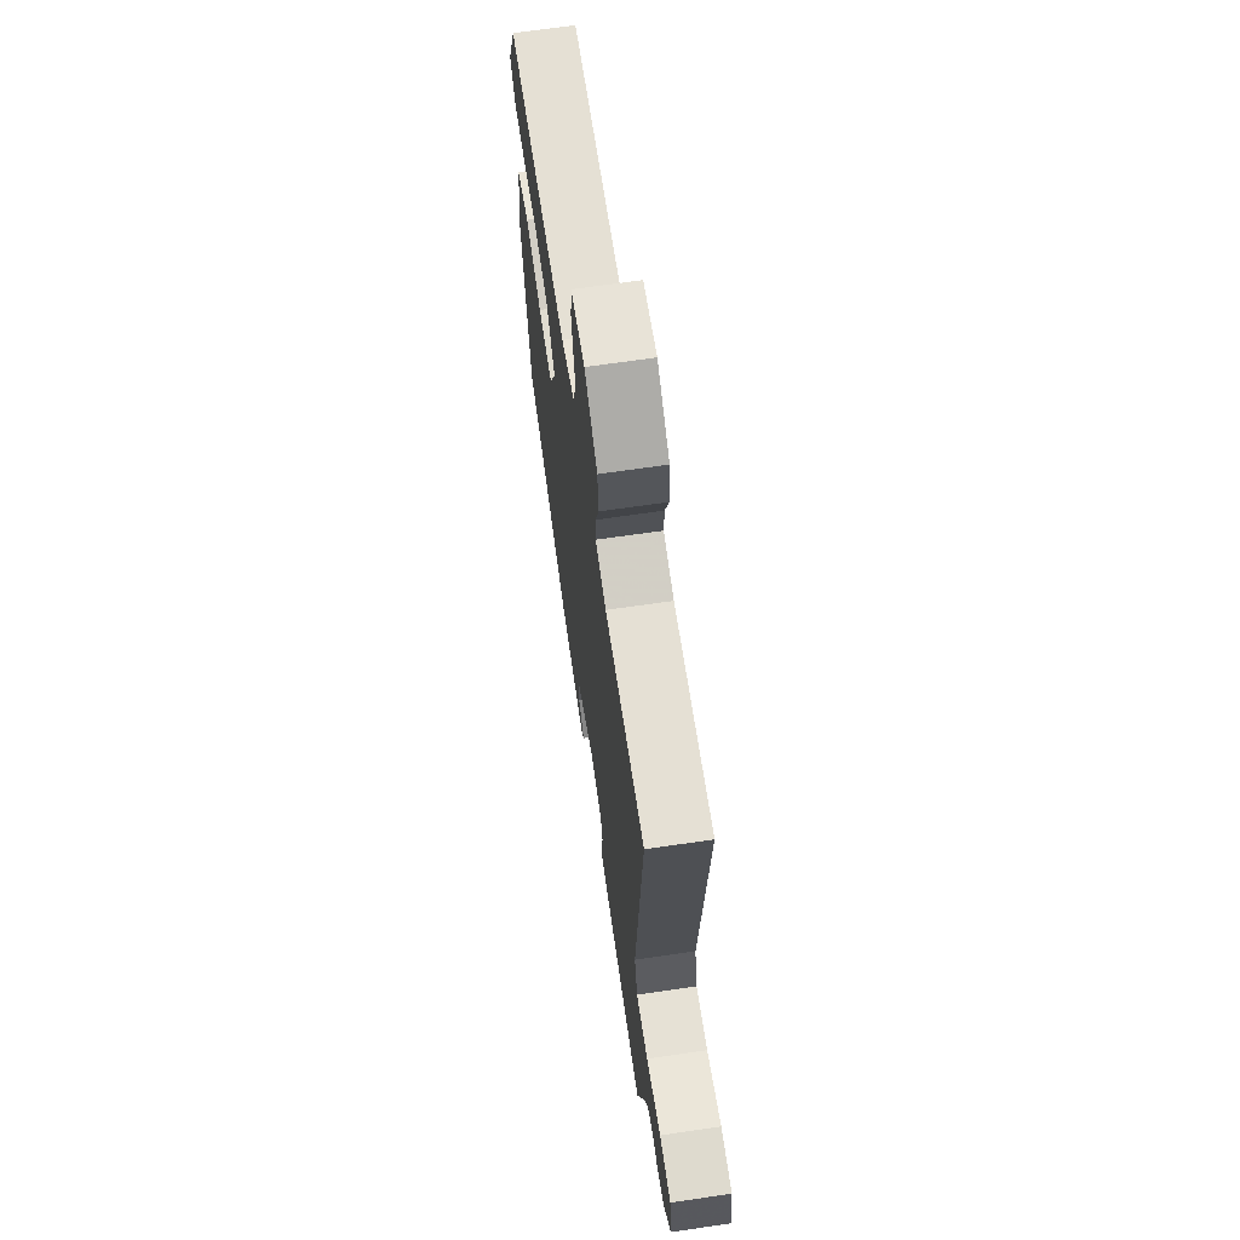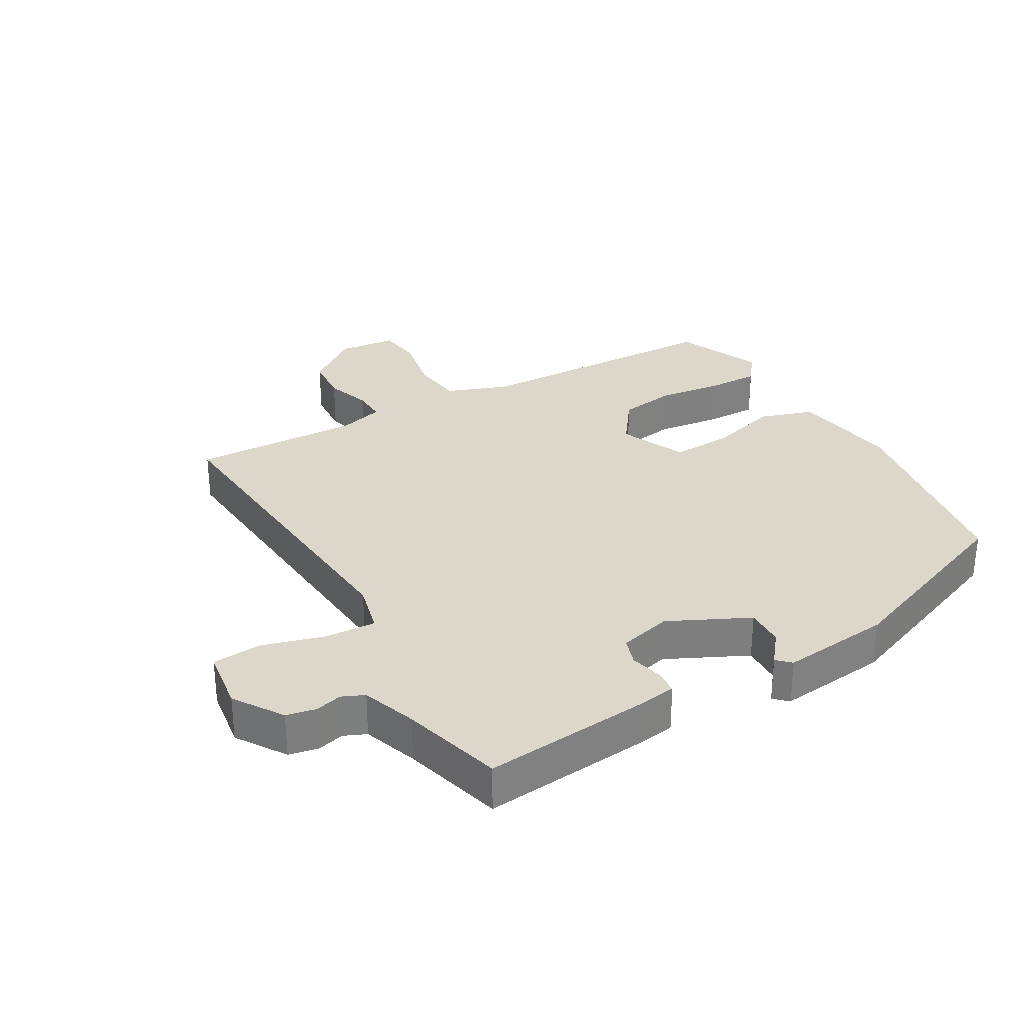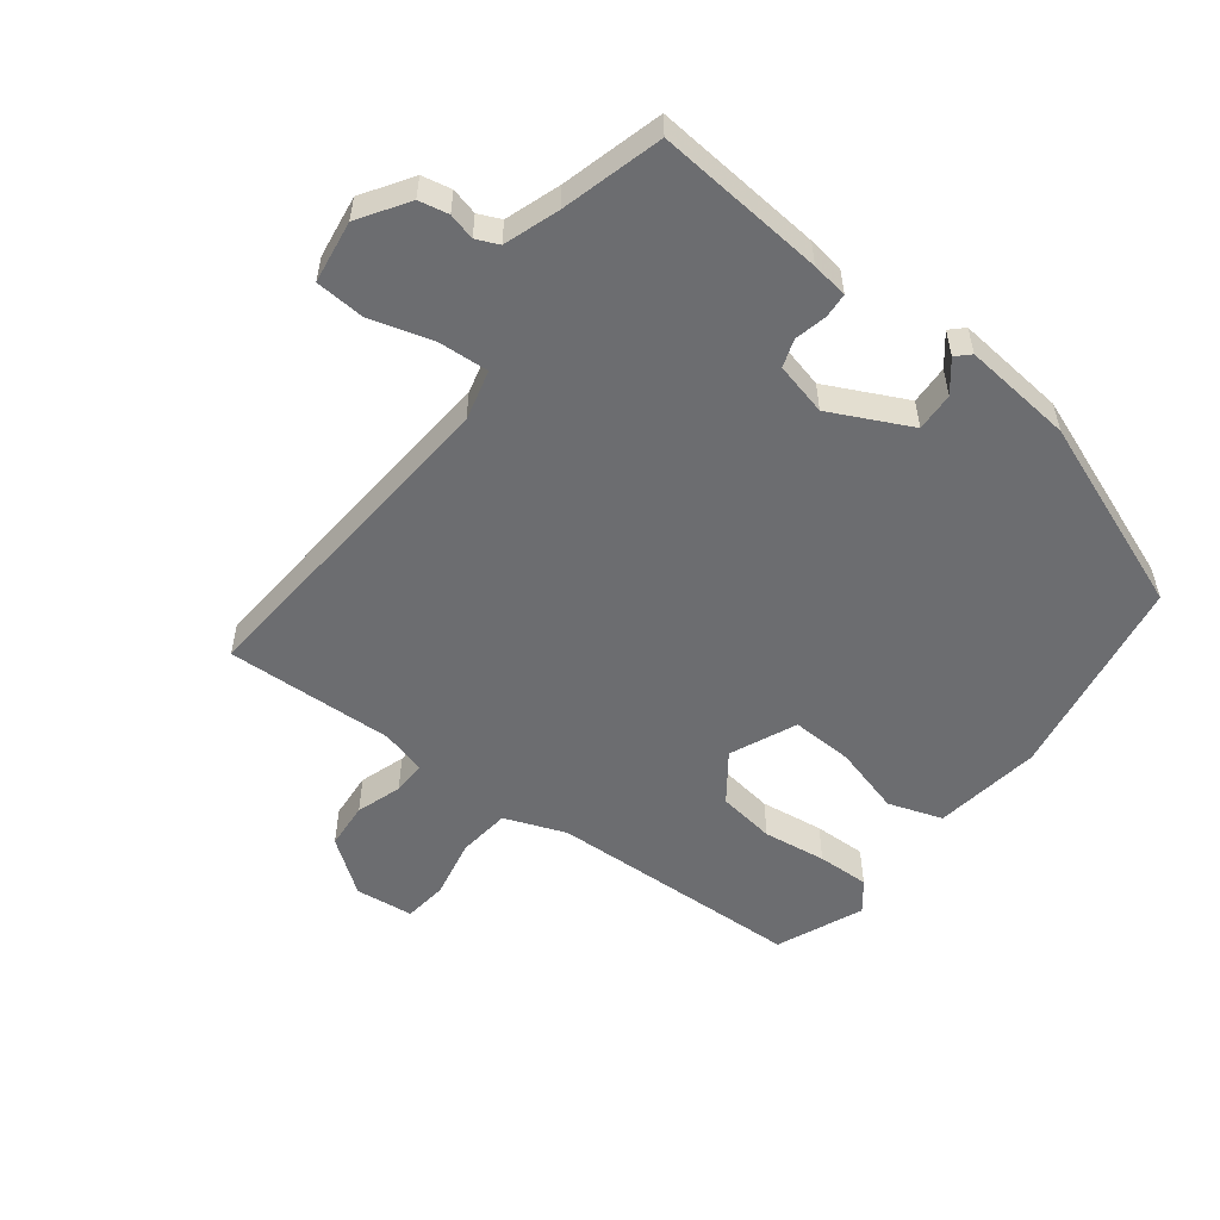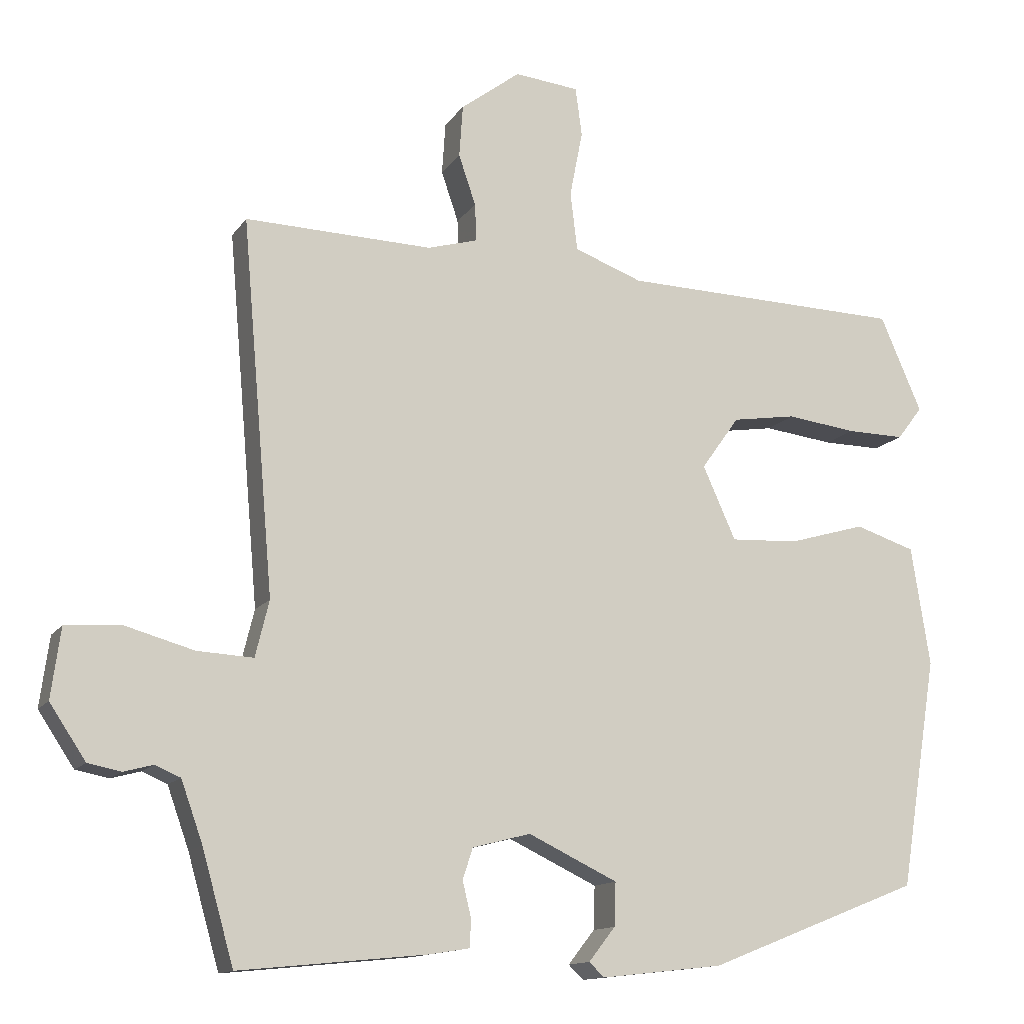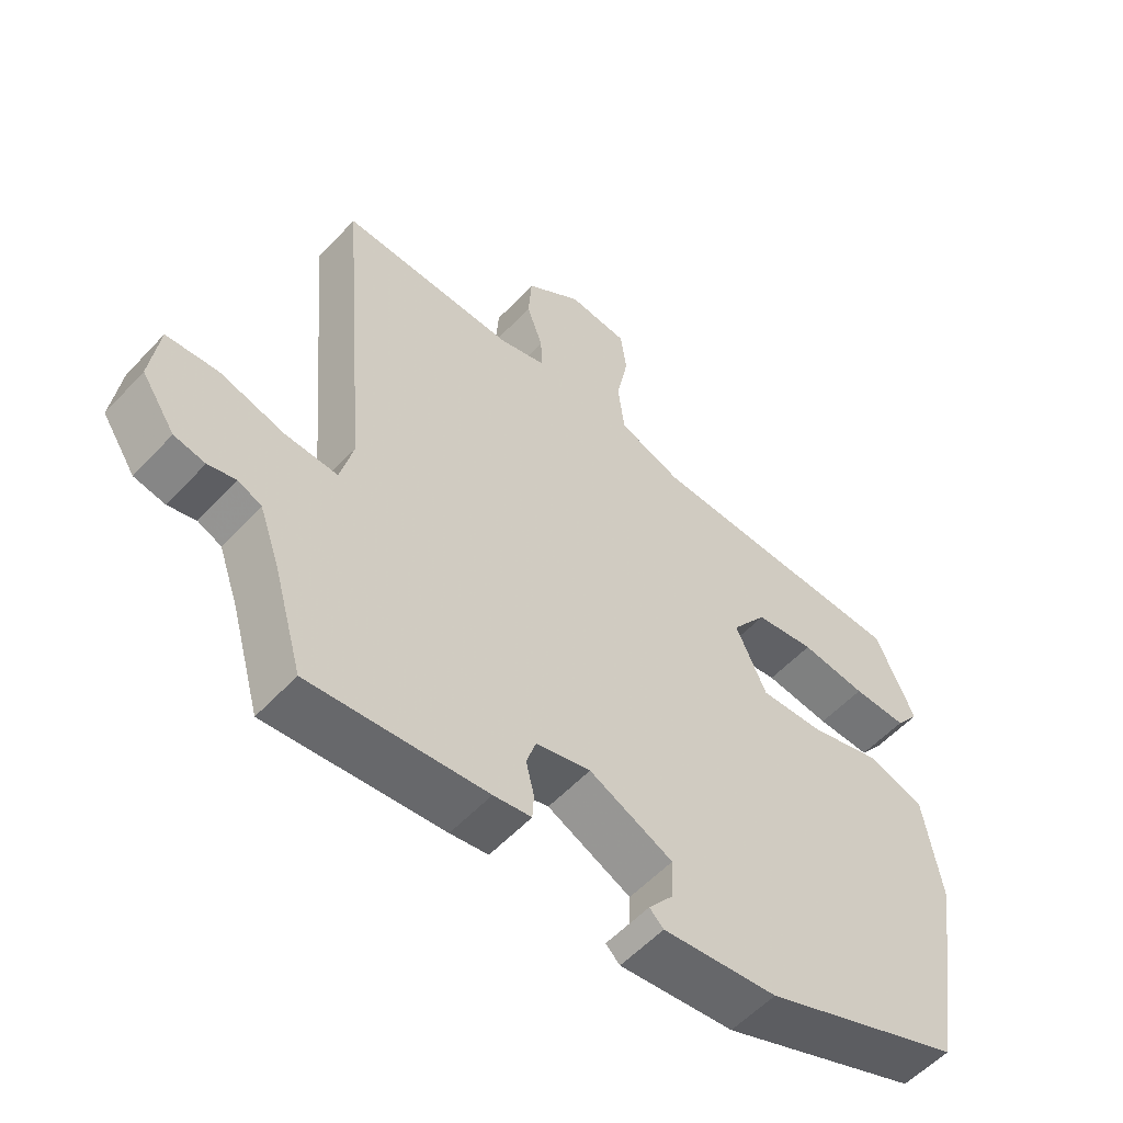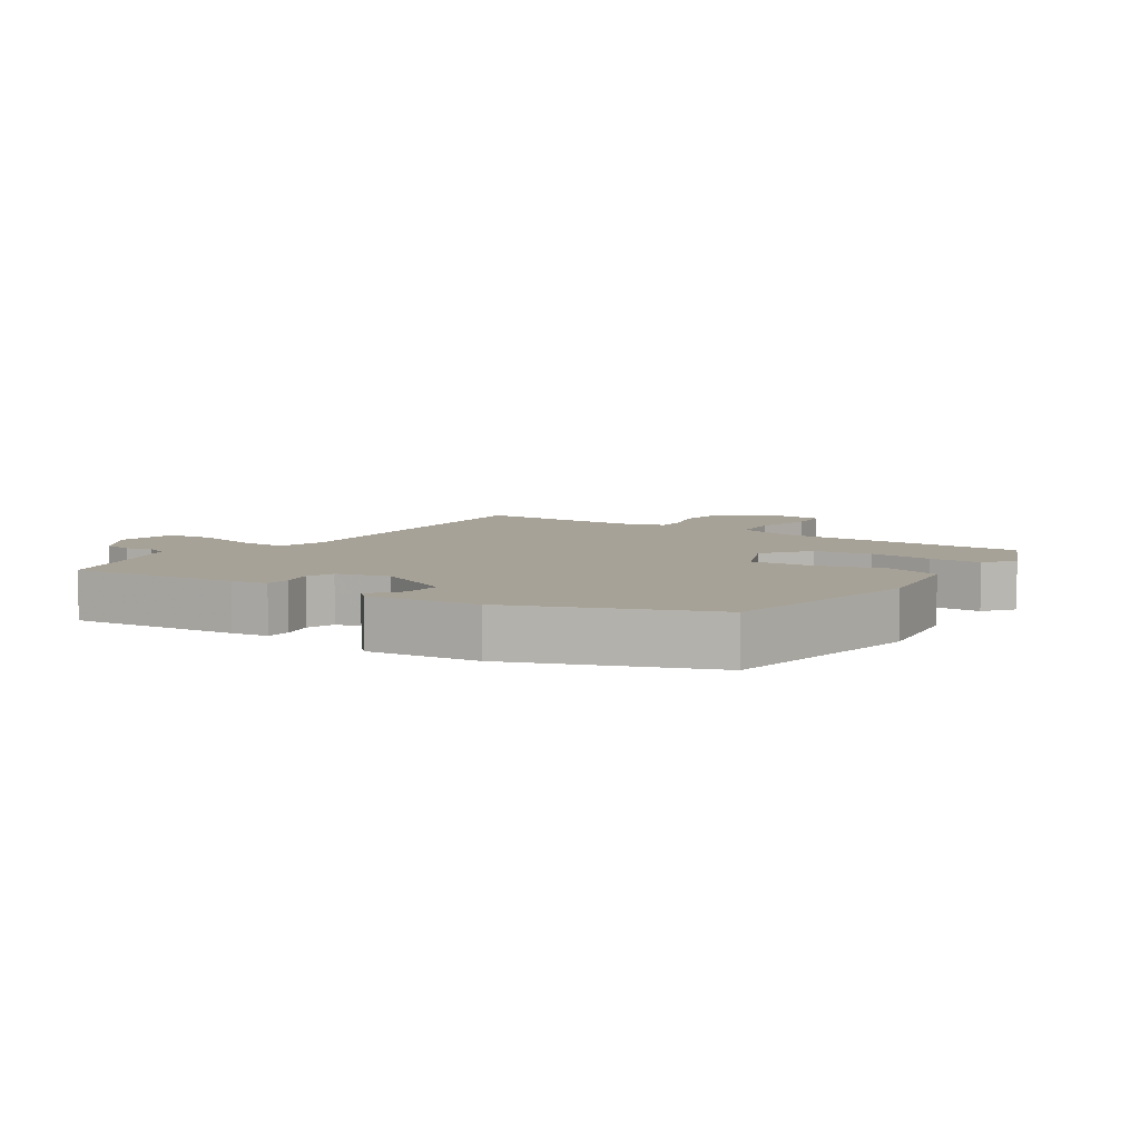
<metadata>
{"format":"obj","ext":"obj","renderer":"f3d","projection":"perspective","resolution":1024,"background":"white","views":[{"elev":66.8,"azim":81.6,"up":"+Z"},{"elev":30.8,"azim":150.4,"up":"+Y"},{"elev":-54.0,"azim":143.2,"up":"+Y"},{"elev":-13.3,"azim":158.2,"up":"+Z"},{"elev":-56.0,"azim":137.9,"up":"+Z"},{"elev":6.6,"azim":-145.7,"up":"+Y"}]}
</metadata>
<code>
v 0.5 0.07 0.497
v 0.455 0.07 -0.021
v 0.474 0.07 -0.099
v 0.552 0.07 -0.095
v 0.649 0.07 -0.068
v 0.725 0.07 -0.074
v 0.738 0.07 -0.171
v 0.688 0.07 -0.246
v 0.642 0.07 -0.255
v 0.601 0.07 -0.244
v 0.566 0.07 -0.259
v 0.536 0.07 -0.343
v 0.492 0.07 -0.498
v 0.231 0.07 -0.472
v 0.175 0.07 -0.463
v 0.173 0.07 -0.425
v 0.185 0.07 -0.375
v 0.171 0.07 -0.332
v 0.09 0.07 -0.311
v -0.034 0.07 -0.37
v -0.032 0.07 -0.43
v 0.005 0.07 -0.477
v -0.016 0.07 -0.497
v -0.186 0.07 -0.478
v -0.483 0.07 -0.361
v -0.535 0.07 -0.041
v -0.509 0.07 0.125
v -0.425 0.07 0.152
v -0.318 0.07 0.121
v -0.223 0.07 0.116
v -0.177 0.07 0.218
v -0.23 0.07 0.292
v -0.319 0.07 0.306
v -0.417 0.07 0.294
v -0.498 0.07 0.293
v -0.533 0.07 0.339
v -0.475 0.07 0.472
v -0.079 0.07 0.482
v 0.016 0.07 0.517
v 0.026 0.07 0.598
v 0.008 0.07 0.691
v 0.017 0.07 0.759
v 0.107 0.07 0.768
v 0.19 0.07 0.705
v 0.195 0.07 0.632
v 0.171 0.07 0.562
v 0.169 0.07 0.51
v 0.239 0.07 0.49
v 0.5 0 0.497
v 0.455 0 -0.021
v 0.474 0 -0.099
v 0.552 0 -0.095
v 0.649 0 -0.068
v 0.725 0 -0.074
v 0.738 0 -0.171
v 0.688 0 -0.246
v 0.642 0 -0.255
v 0.601 0 -0.244
v 0.566 0 -0.259
v 0.536 0 -0.343
v 0.492 0 -0.498
v 0.231 0 -0.472
v 0.175 0 -0.463
v 0.173 0 -0.425
v 0.185 0 -0.375
v 0.171 0 -0.332
v 0.09 0 -0.311
v -0.034 0 -0.37
v -0.032 0 -0.43
v 0.005 0 -0.477
v -0.016 0 -0.497
v -0.186 0 -0.478
v -0.483 0 -0.361
v -0.535 0 -0.041
v -0.509 0 0.125
v -0.425 0 0.152
v -0.318 0 0.121
v -0.223 0 0.116
v -0.177 0 0.218
v -0.23 0 0.292
v -0.319 0 0.306
v -0.417 0 0.294
v -0.498 0 0.293
v -0.533 0 0.339
v -0.475 0 0.472
v -0.079 0 0.482
v 0.016 0 0.517
v 0.026 0 0.598
v 0.008 0 0.691
v 0.017 0 0.759
v 0.107 0 0.768
v 0.19 0 0.705
v 0.195 0 0.632
v 0.171 0 0.562
v 0.169 0 0.51
v 0.239 0 0.49
f 44 45 46
f 43 44 46
f 42 43 46
f 41 42 46
f 40 41 46
f 39 40 46 47
f 38 39 47 48
f 37 38 48
f 36 37 48
f 35 36 48
f 34 35 48
f 33 34 48
f 27 28 29
f 26 27 29
f 25 26 29
f 24 25 29
f 23 24 29
f 23 29 30
f 21 22 23
f 21 23 30
f 20 21 30 31
f 15 16 17
f 14 15 17
f 13 14 17
f 12 13 17
f 11 12 17 18
f 10 11 18 19
f 8 9 10
f 7 8 10
f 6 7 10
f 5 6 10
f 4 5 10
f 3 4 10 19
f 48 1 2
f 19 20 31
f 3 19 31
f 2 3 31
f 48 2 31
f 48 31 32
f 32 33 48
f 94 93 92
f 94 92 91
f 94 91 90
f 94 90 89
f 94 89 88
f 95 94 88 87
f 96 95 87 86
f 96 86 85
f 96 85 84
f 96 84 83
f 96 83 82
f 96 82 81
f 77 76 75
f 77 75 74
f 77 74 73
f 77 73 72
f 77 72 71
f 78 77 71
f 71 70 69
f 78 71 69
f 79 78 69 68
f 65 64 63
f 65 63 62
f 65 62 61
f 65 61 60
f 66 65 60 59
f 67 66 59 58
f 58 57 56
f 58 56 55
f 58 55 54
f 58 54 53
f 58 53 52
f 67 58 52 51
f 50 49 96
f 79 68 67
f 79 67 51
f 79 51 50
f 79 50 96
f 80 79 96
f 96 81 80
f 1 49 50 2
f 2 50 51 3
f 3 51 52 4
f 4 52 53 5
f 5 53 54 6
f 6 54 55 7
f 7 55 56 8
f 8 56 57 9
f 9 57 58 10
f 10 58 59 11
f 11 59 60 12
f 12 60 61 13
f 13 61 62 14
f 14 62 63 15
f 15 63 64 16
f 16 64 65 17
f 17 65 66 18
f 18 66 67 19
f 19 67 68 20
f 20 68 69 21
f 21 69 70 22
f 22 70 71 23
f 23 71 72 24
f 24 72 73 25
f 25 73 74 26
f 26 74 75 27
f 27 75 76 28
f 28 76 77 29
f 29 77 78 30
f 30 78 79 31
f 31 79 80 32
f 32 80 81 33
f 33 81 82 34
f 34 82 83 35
f 35 83 84 36
f 36 84 85 37
f 37 85 86 38
f 38 86 87 39
f 39 87 88 40
f 40 88 89 41
f 41 89 90 42
f 42 90 91 43
f 43 91 92 44
f 44 92 93 45
f 45 93 94 46
f 46 94 95 47
f 47 95 96 48
f 48 96 49 1

</code>
